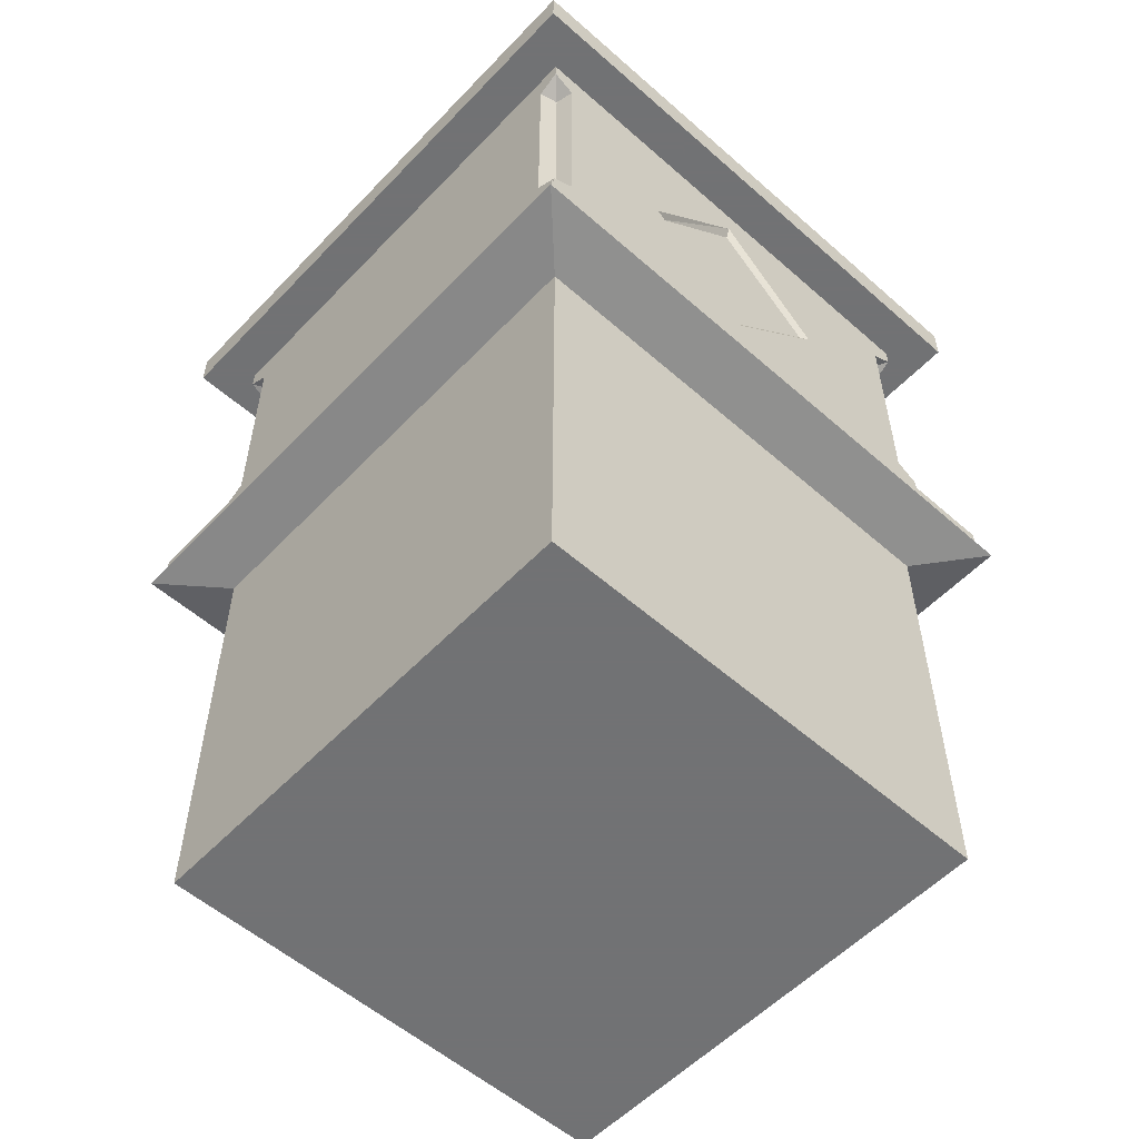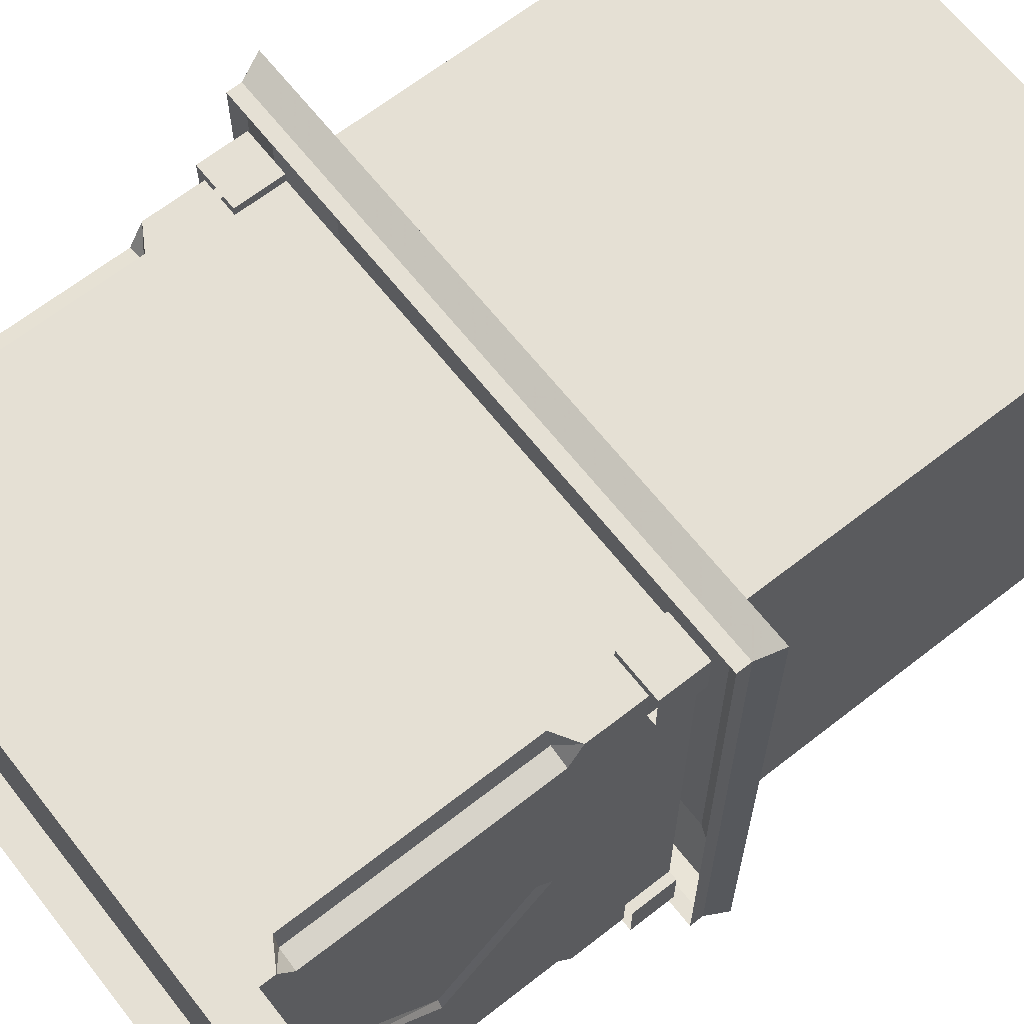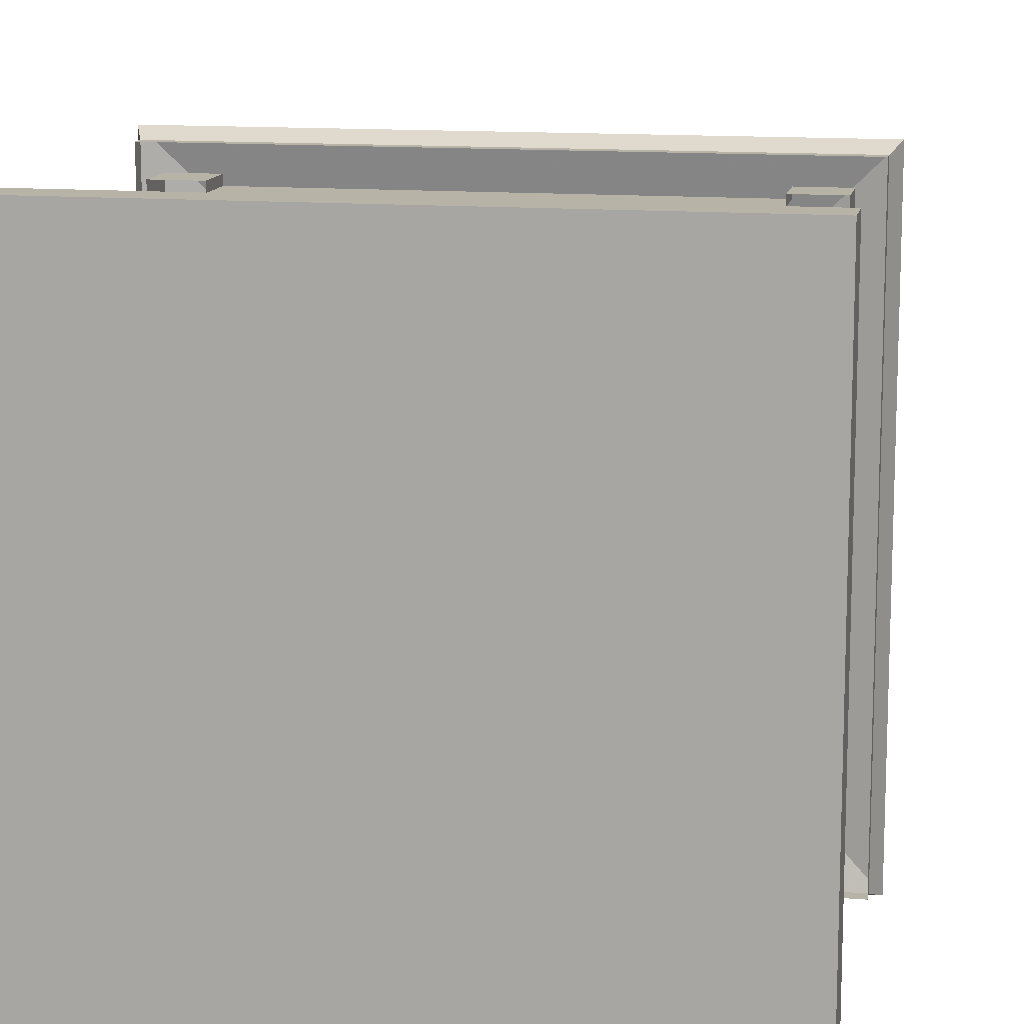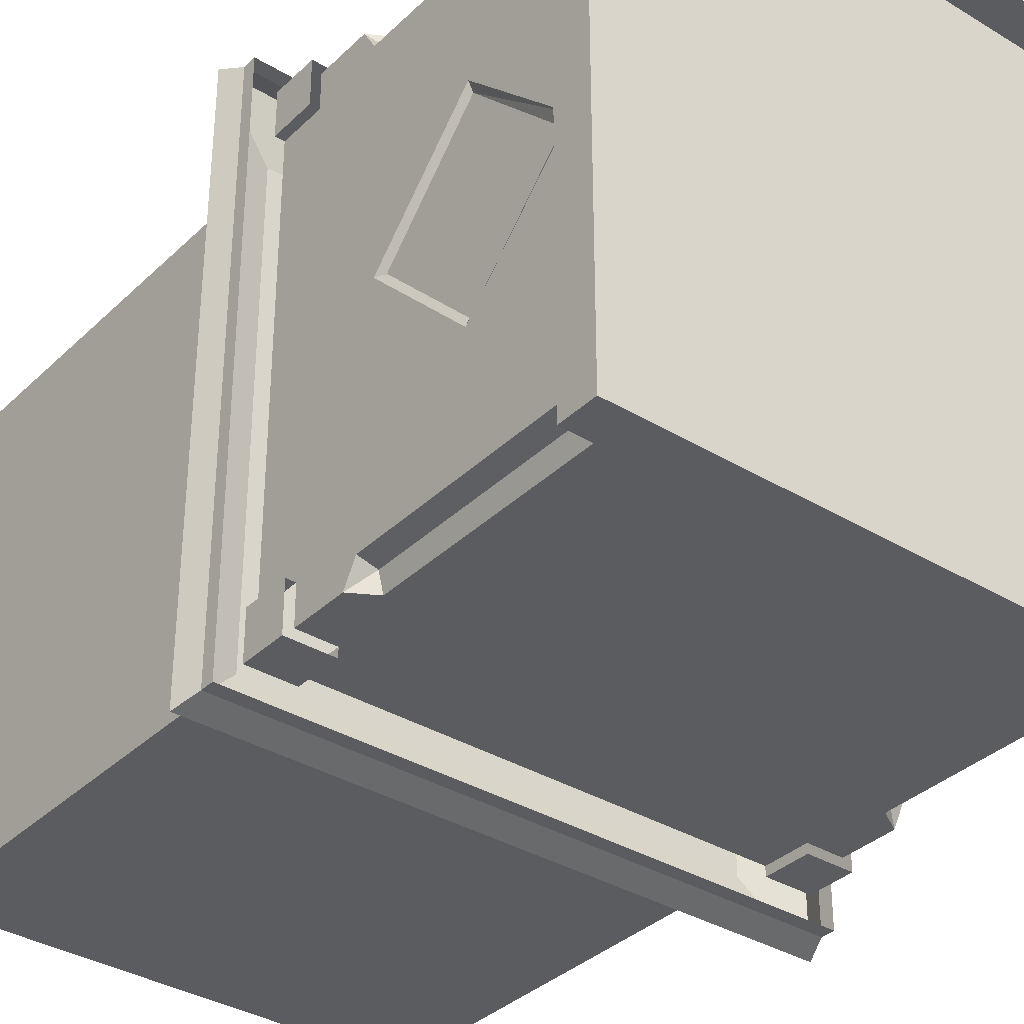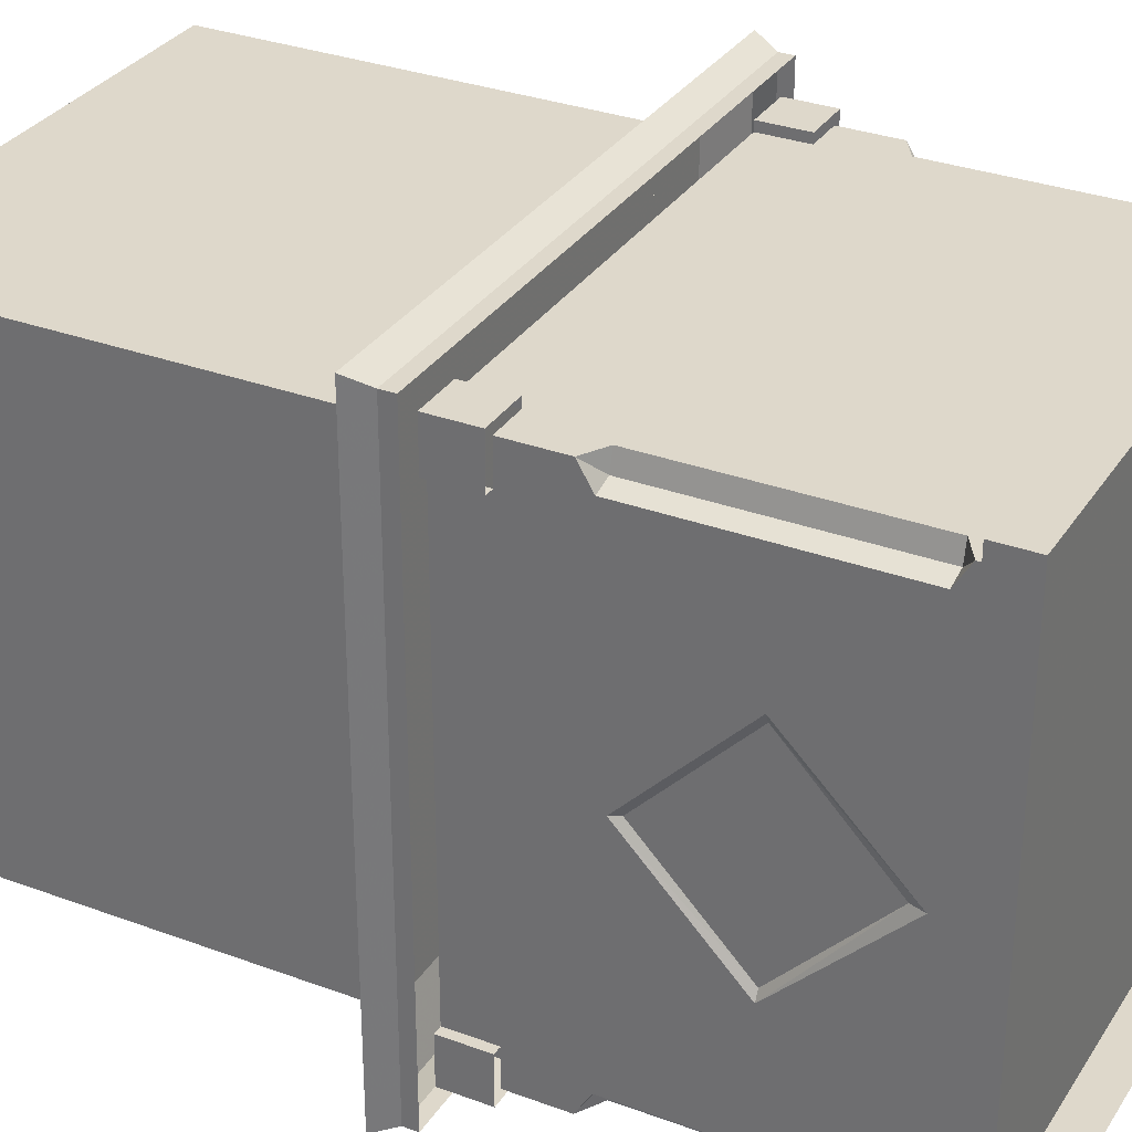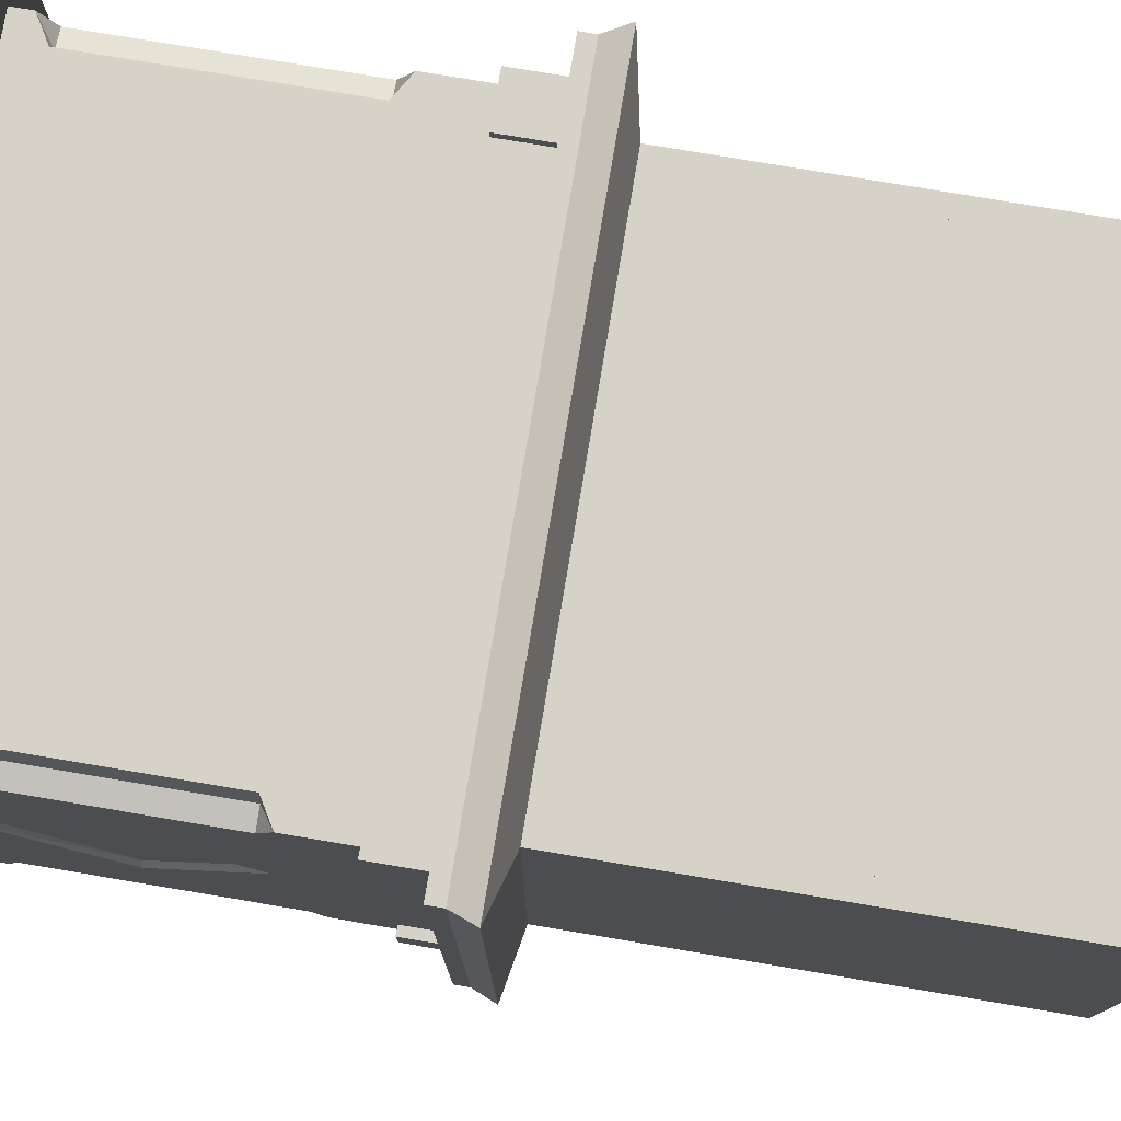
<metadata>
{"format":"obj","ext":"obj","renderer":"f3d","projection":"perspective","resolution":1024,"background":"white","views":[{"elev":-55.6,"azim":47.3,"up":"+Y"},{"elev":65.5,"azim":-128.2,"up":"+Z"},{"elev":12.9,"azim":-169.2,"up":"+Z"},{"elev":-35.3,"azim":141.3,"up":"+Z"},{"elev":31.6,"azim":117.6,"up":"+Z"},{"elev":77.9,"azim":-80.5,"up":"+Z"}]}
</metadata>
<code>
v 0.3984 -1.516 -0.3984
v 0.3984 -1.516 0.3984
v -0.3984 -1.516 0.3984
v -0.3984 -1.516 -0.3984
v 0.3984 -1.484 -0.3984
v 0.3984 -1.484 0.3984
v -0.3984 -1.484 0.3984
v -0.3984 -1.484 -0.3984
v 0.3672 -1.484 0.3984
v 0.3672 -1.484 -0.3984
v 0.3672 -0.7812 -0.3984
v 0.3984 -0.7812 -0.3984
v 0.3984 -0.7812 0.3984
v 0.3672 -0.7812 0.3984
v 0.3672 -1.484 -0.3672
v -0.3672 -1.484 -0.3984
v -0.3672 -0.7812 -0.3984
v -0.3672 -1.484 0.3984
v -0.3672 -0.7812 0.3984
v -0.3984 -0.7812 0.3984
v -0.3984 -0.7812 -0.3984
v -0.3672 -1.484 0.3672
v -0.3672 -1.484 -0.3672
v 0.3672 -0.7812 -0.3672
v -0.3672 -0.7812 -0.3672
v 0.3672 -1.484 0.3672
v -0.3672 -0.7812 0.3672
v 0.3672 -0.7812 0.3672
v 0.1719 -0.7969 0.1328
v 0.1719 -0.8281 0.1328
v 0.1406 -0.8281 0.08594
v 0.1406 -0.7969 0.08594
v 0.1406 -0.8281 -0.02344
v 0.1406 -0.7969 -0.02344
v 0.07031 -0.8125 -0.07812
v 0.09375 -0.8281 -0.007812
v 0.09375 -0.7969 -0.007812
v 0.07812 -0.8281 0.03906
v 0.07812 -0.7969 0.03906
v -0.02344 -0.8281 -0.07812
v -0.02344 -0.7969 -0.07812
v -0.1406 -0.8281 -0.1484
v -0.1406 -0.7969 -0.1484
v -0.2891 -0.8281 -0.2969
v -0.2891 -0.7969 -0.2969
v -0.3438 -0.8125 -0.3203
v -0.3125 -0.8281 -0.2734
v -0.3125 -0.7969 -0.2734
v -0.1641 -0.8281 -0.125
v -0.1641 -0.7969 -0.125
v -0.08594 -0.8281 -0.01562
v -0.08594 -0.7969 -0.01562
v 0.03906 -0.8281 0.07031
v 0.03906 -0.7969 0.07031
v -0.007812 -0.8281 0.08594
v -0.007812 -0.7969 0.08594
v -0.07812 -0.8125 0.07031
v -0.01562 -0.8281 0.1406
v -0.01562 -0.7969 0.1406
v 0.09375 -0.8281 0.1328
v 0.09375 -0.7969 0.1328
v 0.1406 -0.8281 0.1719
v 0.1406 -0.7969 0.1719
v 0.1641 -0.8281 0.1875
v 0.1953 -0.8281 0.1562
v 0.3047 -0.8281 0.2656
v 0.2812 -0.8281 0.2891
v 0.1641 -0.7969 0.1875
v 0.2812 -0.7969 0.2891
v 0.3125 -0.7812 0.3438
v 0.3125 -0.8438 0.3438
v 0.3516 -0.8125 0.3438
v 0.3594 -0.7812 0.3047
v 0.3594 -0.8438 0.3047
v 0.3047 -0.7969 0.2656
v 0.1953 -0.7969 0.1562
v 0.1953 -0.7812 0.1094
v 0.2188 -0.7812 0.1328
v 0.2188 -0.8438 0.1328
v 0.1953 -0.8438 0.1094
v 0.1172 -0.7812 0.1953
v 0.1172 -0.8438 0.1953
v 0.1328 -0.7812 0.2188
v 0.1328 -0.8438 0.2188
v 0.5 -0.7578 -0.5
v 0.5 -0.7578 0.5
v -0.5 -0.7578 0.5
v -0.5 -0.7578 -0.5
v -0.4844 -0.7188 -0.4844
v 0.4844 -0.7188 -0.4844
v 0.4844 -0.7188 0.4844
v -0.4844 -0.7188 0.4844
v -0.4844 -0.6953 0.4844
v -0.4844 -0.6953 -0.4844
v 0.4844 -0.6953 -0.4844
v 0.4844 -0.6953 0.4844
v 0.5 -0.0625 0.5
v -0.5 -0.0625 0.5
v -0.5 -0.0625 -0.5
v 0.5 -0.0625 -0.5
v 0.5 0 -0.5
v 0.5 0 0.5
v -0.5 0 0.5
v -0.5 0 -0.5
v -0.4297 -0.6953 -0.3672
v -0.4297 -0.6953 0.3672
v -0.4297 -0.6172 0.3672
v -0.4297 -0.6172 -0.3672
v -0.4453 -0.6172 -0.3672
v -0.4453 -0.6953 -0.3672
v -0.4453 -0.6172 -0.4453
v -0.4453 -0.6953 -0.4453
v -0.3672 -0.6172 -0.4453
v -0.3672 -0.6953 -0.4453
v -0.3672 -0.6172 -0.4297
v -0.3672 -0.6953 -0.4297
v 0.3672 -0.6953 -0.4297
v -0.3906 -0.5 -0.4297
v 0.3672 -0.6172 -0.4297
v 0.3672 -0.6172 -0.4453
v 0.3672 -0.6953 -0.4453
v 0.4453 -0.6172 -0.4453
v 0.4453 -0.6953 -0.4453
v 0.4453 -0.6172 -0.3672
v 0.4453 -0.6953 -0.3672
v 0.4297 -0.6172 -0.3672
v 0.4297 -0.6953 -0.3672
v 0.4297 -0.6953 0.3672
v 0.4297 -0.6172 0.3672
v 0.4453 -0.6172 0.3672
v 0.4453 -0.6953 0.3672
v 0.4453 -0.6172 0.4453
v 0.4453 -0.6953 0.4453
v 0.3672 -0.6172 0.4453
v 0.3672 -0.6953 0.4453
v 0.3672 -0.6172 0.4297
v 0.3672 -0.6953 0.4297
v -0.3672 -0.6953 0.4297
v 0.3906 -0.5 0.4297
v -0.3672 -0.6172 0.4297
v -0.3672 -0.6172 0.4453
v -0.3672 -0.6953 0.4453
v -0.4453 -0.6172 0.4453
v -0.4453 -0.6953 0.4453
v -0.4453 -0.6172 0.3672
v -0.4453 -0.6953 0.3672
v -0.4219 -0.3047 0.125
v -0.4219 -0.1797 0
v -0.4219 -0.4219 0
v -0.4219 -0.4688 0
v -0.4219 -0.3047 0.1719
v -0.4219 -0.1406 0
v -0.4219 -0.3047 -0.125
v -0.4219 -0.3047 -0.1719
v -0.4297 -0.3047 -0.1875
v -0.4297 -0.4844 0
v -0.4297 -0.3047 0.1875
v -0.4297 -0.1172 0
v -0.4297 -0.5 0.3906
v -0.4297 -0.5234 0.4297
v -0.3984 -0.5 0.3984
v -0.3984 -0.1172 0.3984
v -0.4297 -0.1172 0.3906
v -0.4297 -0.6172 0.4297
v -0.3906 -0.5 0.4297
v -0.3906 -0.1172 0.4297
v -0.4297 -0.09375 0.4297
v -0.4297 -0.0625 0.4297
v -0.4297 -0.6172 -0.4297
v -0.4297 -0.5 -0.3906
v -0.4297 -0.5234 -0.4297
v -0.4297 -0.1172 -0.3906
v -0.3984 -0.5 -0.3984
v -0.3984 -0.1172 -0.3984
v -0.3906 -0.1172 -0.4297
v 0.3906 -0.5 -0.4297
v 0.4297 -0.6172 -0.4297
v 0.4297 -0.5234 -0.4297
v 0.4297 -0.5 -0.3906
v 0.4297 -0.4844 0
v 0.4297 -0.6172 0.4297
v 0.4297 -0.5 0.3906
v 0.4297 -0.5234 0.4297
v -0.4297 -0.09375 -0.4297
v -0.4297 -0.0625 -0.4297
v 0.4297 -0.0625 -0.4297
v 0.3906 -0.1172 -0.4297
v 0.3984 -0.5 -0.3984
v 0.3984 -0.1172 -0.3984
v 0.4297 -0.1172 -0.3906
v 0.4297 -0.3047 -0.1875
v 0.4219 -0.3047 -0.1719
v 0.4219 -0.4688 0
v 0.4297 -0.3047 0.1875
v 0.4297 -0.1172 0.3906
v 0.3984 -0.5 0.3984
v 0.3984 -0.1172 0.3984
v 0.3906 -0.1172 0.4297
v 0.4297 -0.09375 -0.4297
v 0.4297 -0.1172 0
v 0.4219 -0.1406 0
v 0.4219 -0.1797 0
v 0.4219 -0.3047 -0.125
v 0.4219 -0.4219 0
v 0.4219 -0.3047 0.1719
v 0.4297 -0.0625 0.4297
v 0.4297 -0.09375 0.4297
v 0.4219 -0.3047 0.125
f 1 2 3
f 1 3 4
f 5 8 6
f 5 6 9
f 5 9 10
f 5 12 6
f 6 12 13
f 9 14 10
f 10 14 11
f 10 11 15
f 10 15 16
f 10 16 17
f 10 17 11
f 6 8 7
f 7 8 16
f 7 16 18
f 7 20 8
f 8 20 21
f 16 17 18
f 18 17 19
f 18 19 22
f 18 22 9
f 18 9 14
f 18 14 19
f 23 15 24
f 23 24 25
f 23 25 16
f 23 16 15
f 15 11 24
f 16 25 17
f 26 22 27
f 26 27 28
f 26 28 9
f 26 9 22
f 9 28 14
f 22 19 27
f 1 4 5
f 1 5 2
f 2 5 6
f 2 6 7
f 2 7 3
f 3 7 4
f 4 7 8
f 4 8 5
f 5 10 11
f 5 11 12
f 6 13 9
f 9 13 14
f 7 18 19
f 7 19 20
f 8 21 16
f 16 21 17
f 29 30 31
f 29 31 32
f 32 31 33
f 32 33 34
f 34 33 35
f 35 33 36
f 35 36 37
f 37 36 38
f 37 38 39
f 39 38 40
f 39 40 41
f 41 40 42
f 41 42 43
f 43 42 44
f 43 44 45
f 45 44 46
f 46 44 47
f 46 47 48
f 48 47 49
f 48 49 50
f 50 49 51
f 50 51 52
f 52 51 53
f 52 53 54
f 54 53 55
f 54 55 56
f 56 55 57
f 57 55 58
f 57 58 59
f 59 58 60
f 59 60 61
f 61 60 62
f 61 62 63
f 30 62 60
f 30 60 31
f 31 60 53
f 31 53 38
f 31 38 36
f 31 36 33
f 38 53 51
f 38 51 40
f 40 51 49
f 40 49 42
f 42 49 47
f 42 47 44
f 58 55 53
f 58 53 60
f 64 65 66
f 64 66 67
f 64 67 68
f 68 67 69
f 69 67 70
f 70 67 71
f 73 74 75
f 75 74 66
f 75 66 65
f 75 65 76
f 74 71 67
f 74 67 66
f 70 71 72
f 70 72 73
f 73 72 74
f 77 78 79
f 77 79 80
f 77 80 81
f 81 80 82
f 81 82 83
f 83 82 84
f 83 84 78
f 78 84 79
f 79 84 80
f 80 84 82
f 71 74 72
f 13 20 21
f 13 21 12
f 13 12 85
f 13 85 86
f 13 86 20
f 20 86 87
f 20 87 21
f 21 87 88
f 21 88 12
f 12 88 85
f 97 98 99
f 97 99 100
f 105 106 107
f 105 107 108
f 116 115 117
f 117 115 118
f 117 118 119
f 127 126 128
f 128 126 129
f 137 136 138
f 138 136 139
f 138 139 140
f 159 163 157
f 159 157 156
f 159 156 164
f 159 164 160
f 160 164 165
f 163 167 168
f 163 168 158
f 163 158 157
f 107 156 108
f 108 156 169
f 169 156 170
f 169 170 171
f 169 171 118
f 169 118 115
f 107 164 156
f 155 158 172
f 155 172 170
f 155 170 156
f 118 175 176
f 118 176 119
f 119 176 177
f 177 176 178
f 177 178 179
f 177 179 180
f 177 180 126
f 126 180 129
f 129 180 181
f 181 180 182
f 181 182 183
f 181 183 139
f 181 139 136
f 175 184 185
f 175 185 186
f 175 186 187
f 175 187 176
f 179 190 191
f 179 191 180
f 180 194 182
f 182 194 195
f 139 198 165
f 139 165 140
f 140 165 164
f 184 172 185
f 185 172 158
f 185 158 168
f 190 199 186
f 190 186 200
f 190 200 191
f 194 200 195
f 195 200 206
f 195 206 207
f 199 187 186
f 186 206 200
f 167 166 168
f 168 166 198
f 168 198 206
f 206 198 207
f 198 166 165
f 85 88 89
f 85 89 90
f 85 90 86
f 86 90 91
f 86 91 87
f 87 91 92
f 87 92 88
f 88 92 89
f 147 148 149
f 148 153 149
f 203 202 204
f 204 202 208
f 89 92 93
f 89 93 94
f 89 94 90
f 90 94 95
f 90 95 91
f 91 95 96
f 91 96 92
f 92 96 93
f 97 100 101
f 97 101 102
f 97 102 98
f 98 102 103
f 98 103 99
f 99 103 104
f 99 104 100
f 100 104 101
f 150 154 155
f 150 155 156
f 150 156 151
f 151 156 157
f 151 157 152
f 152 157 158
f 152 158 154
f 154 158 155
f 180 191 192
f 180 192 193
f 180 193 194
f 191 200 201
f 191 201 192
f 193 205 194
f 194 205 200
f 205 201 200
f 105 108 109
f 105 109 110
f 114 113 115
f 114 115 116
f 117 119 120
f 117 120 121
f 125 124 126
f 125 126 127
f 128 129 130
f 128 130 131
f 135 134 136
f 135 136 137
f 138 140 141
f 138 141 142
f 146 145 107
f 146 107 106
f 110 109 111
f 110 111 112
f 112 111 113
f 112 113 114
f 121 120 122
f 121 122 123
f 123 122 124
f 123 124 125
f 131 130 132
f 131 132 133
f 133 132 134
f 133 134 135
f 142 141 143
f 142 143 144
f 144 143 145
f 144 145 146
f 147 149 150
f 147 150 151
f 147 151 148
f 148 151 152
f 148 152 153
f 149 153 154
f 149 154 150
f 152 154 153
f 159 160 161
f 159 161 162
f 159 162 163
f 160 165 161
f 161 165 166
f 161 166 162
f 162 166 167
f 162 167 163
f 170 173 171
f 171 173 118
f 118 173 174
f 118 174 175
f 174 172 184
f 174 184 175
f 176 187 188
f 176 188 178
f 178 188 179
f 179 188 189
f 179 189 190
f 182 195 196
f 182 196 183
f 183 196 139
f 139 196 197
f 139 197 198
f 172 174 173
f 172 173 170
f 189 187 199
f 189 199 190
f 192 201 202
f 192 202 203
f 192 203 193
f 193 203 204
f 193 204 205
f 195 207 197
f 195 197 196
f 187 189 188
f 204 208 205
f 205 208 201
f 208 202 201
f 207 198 197

</code>
